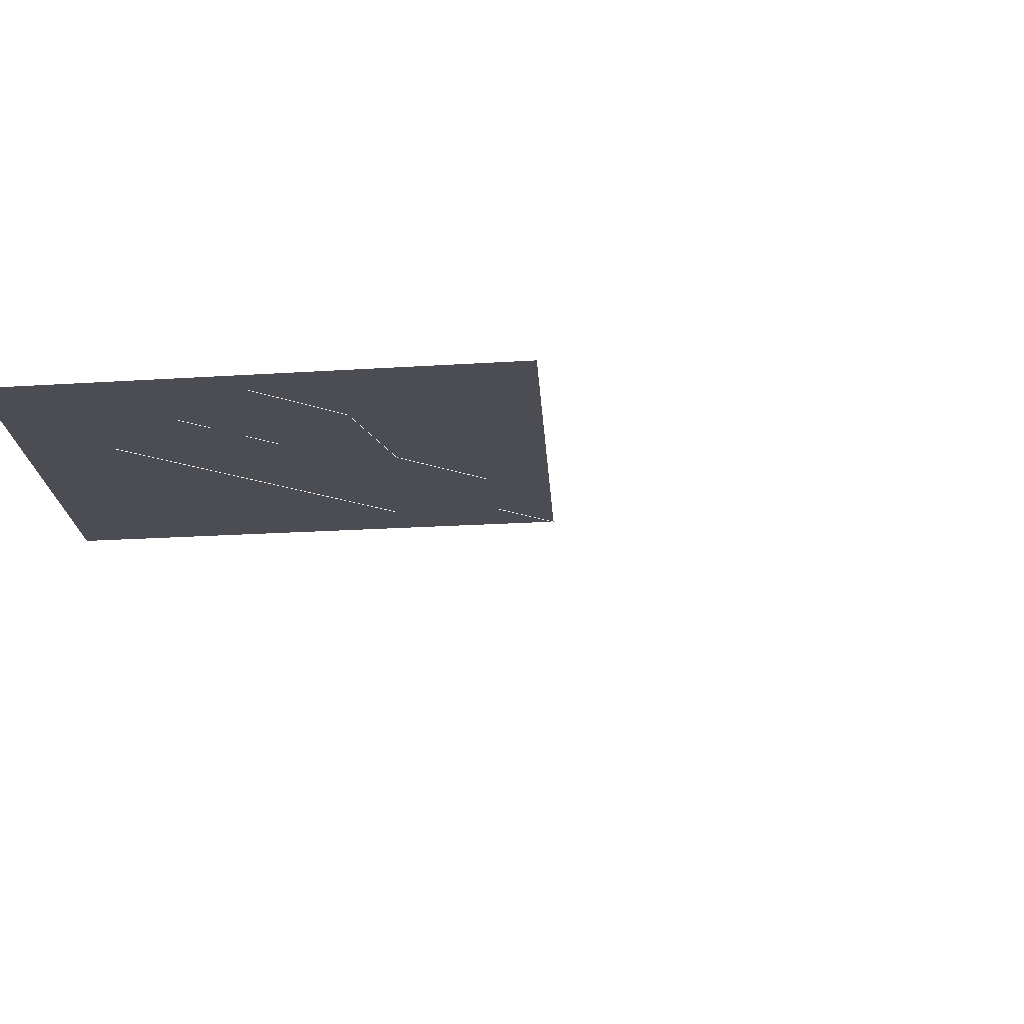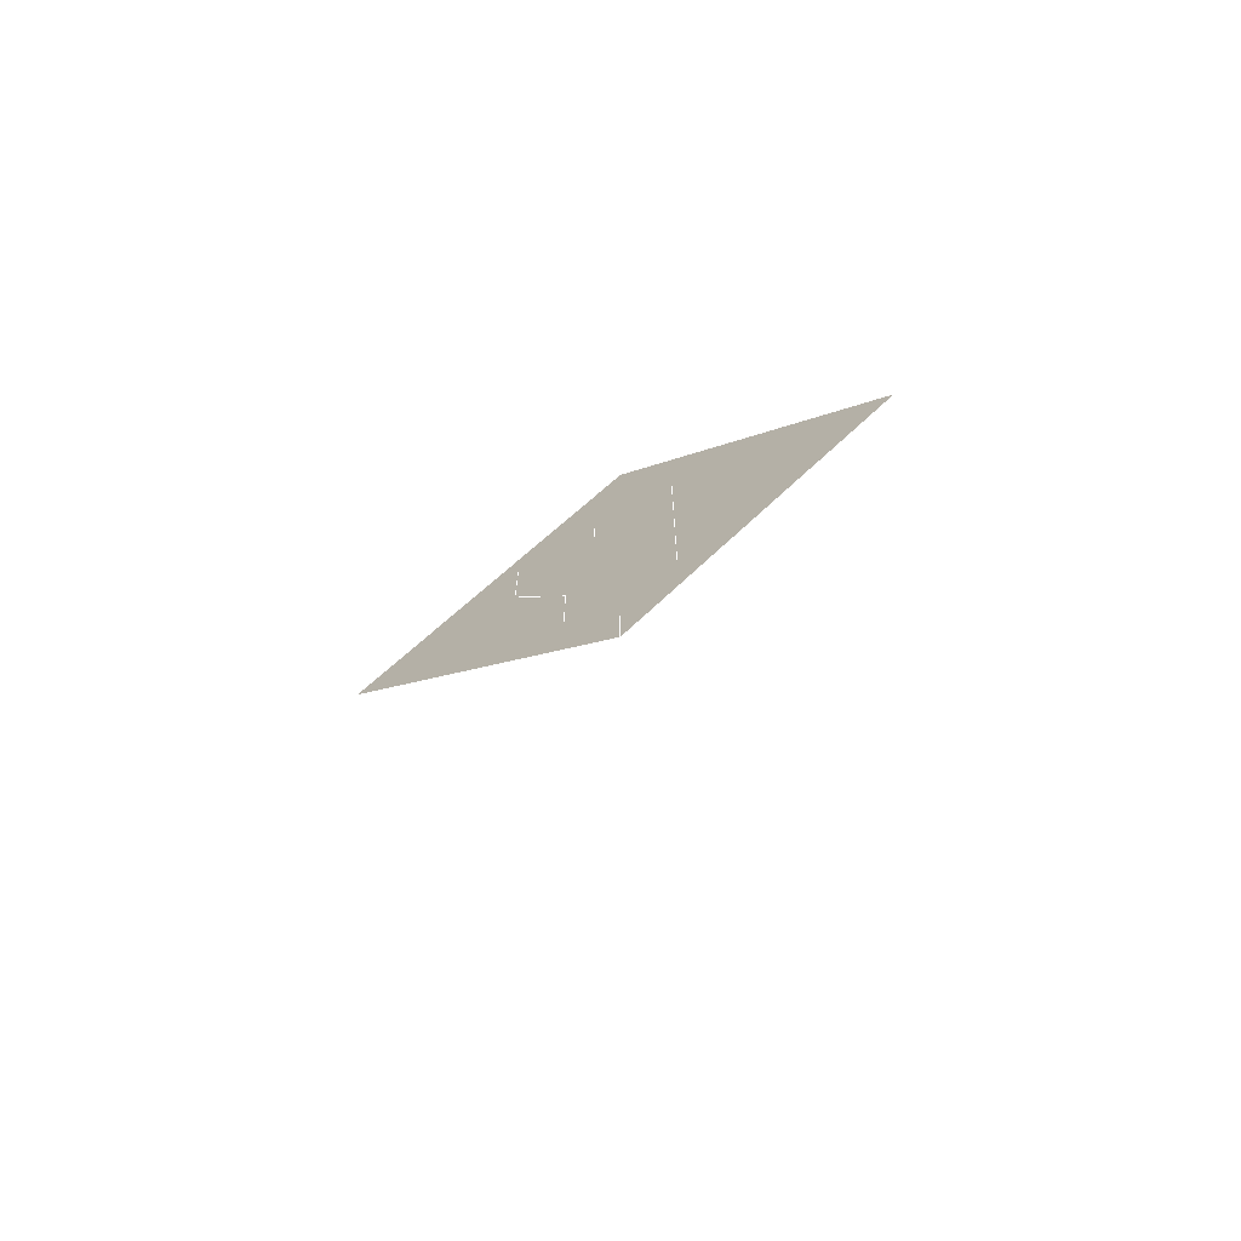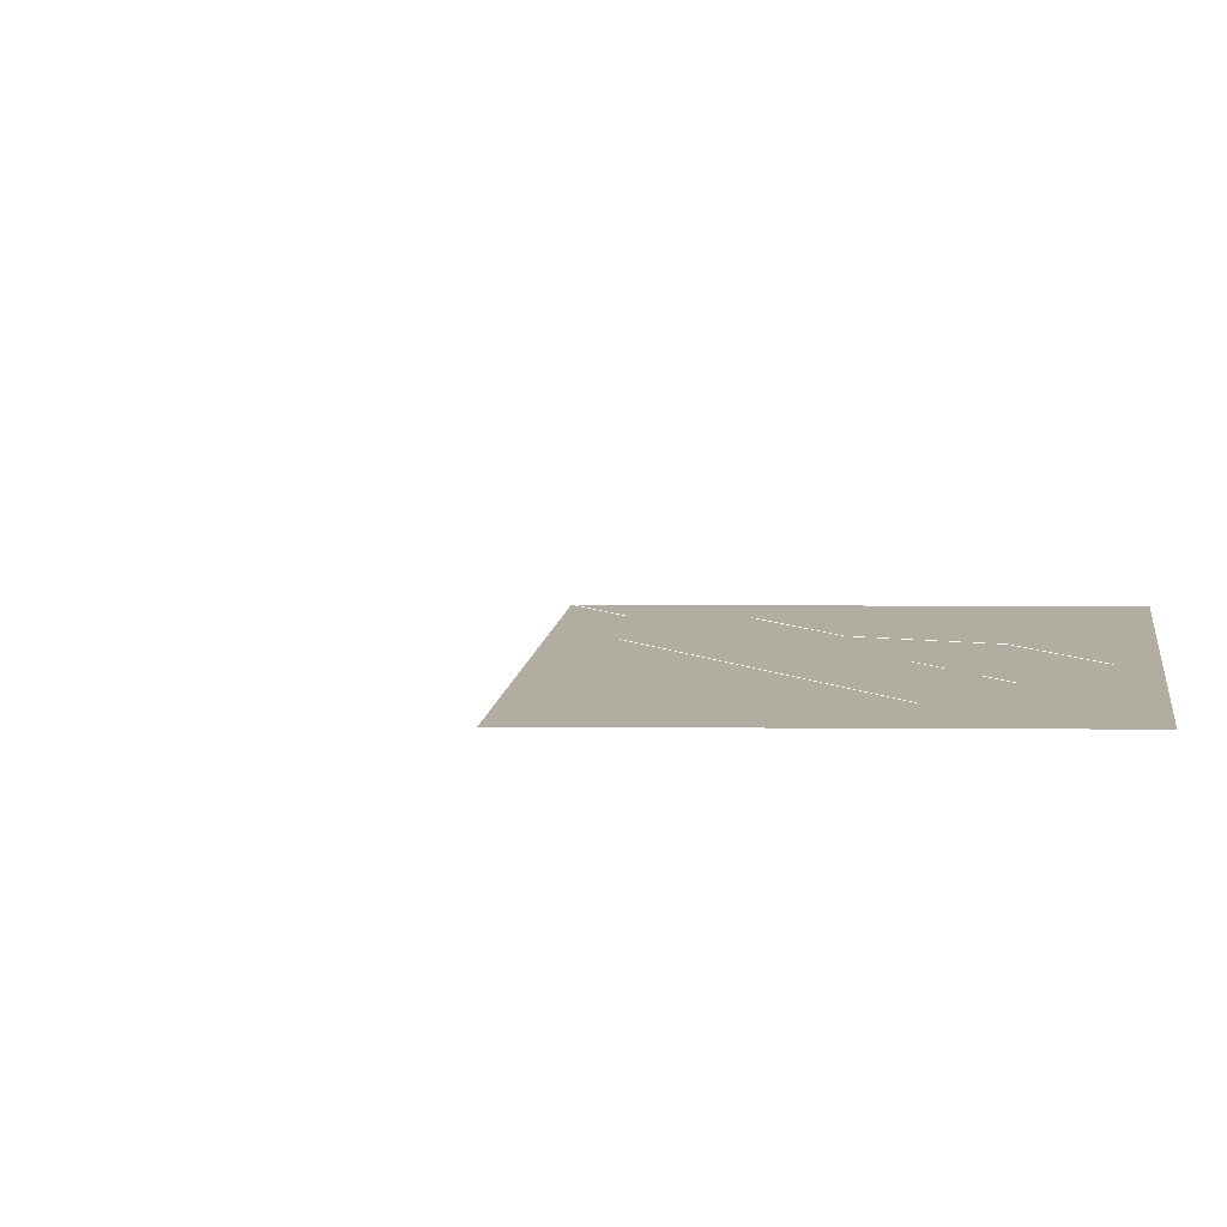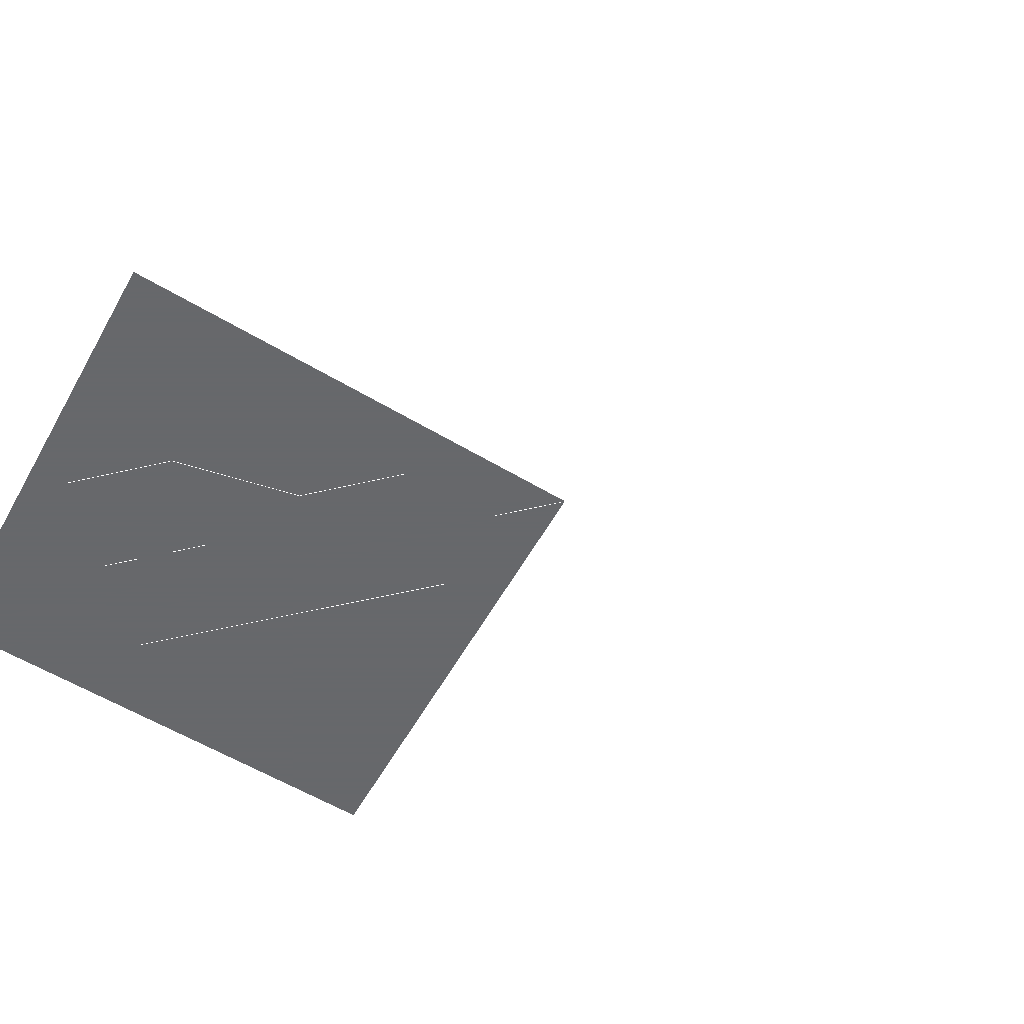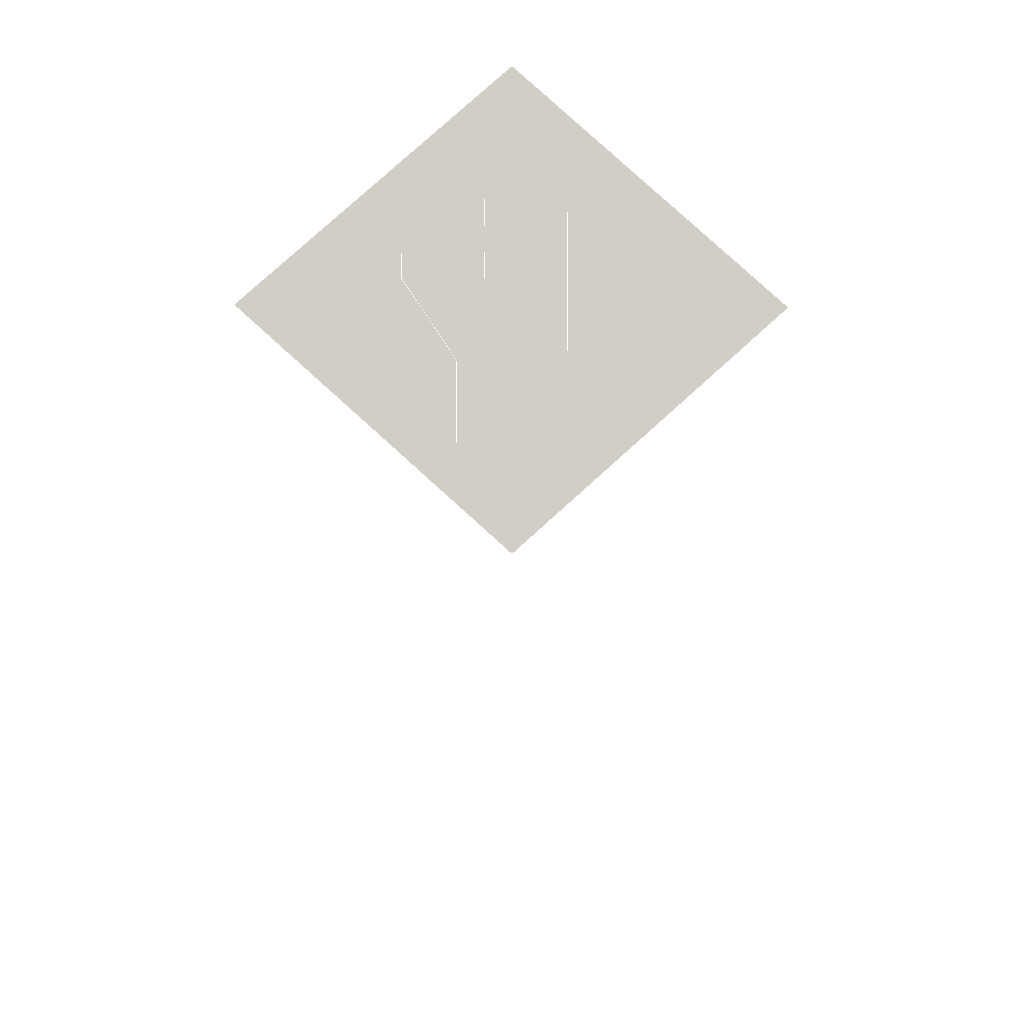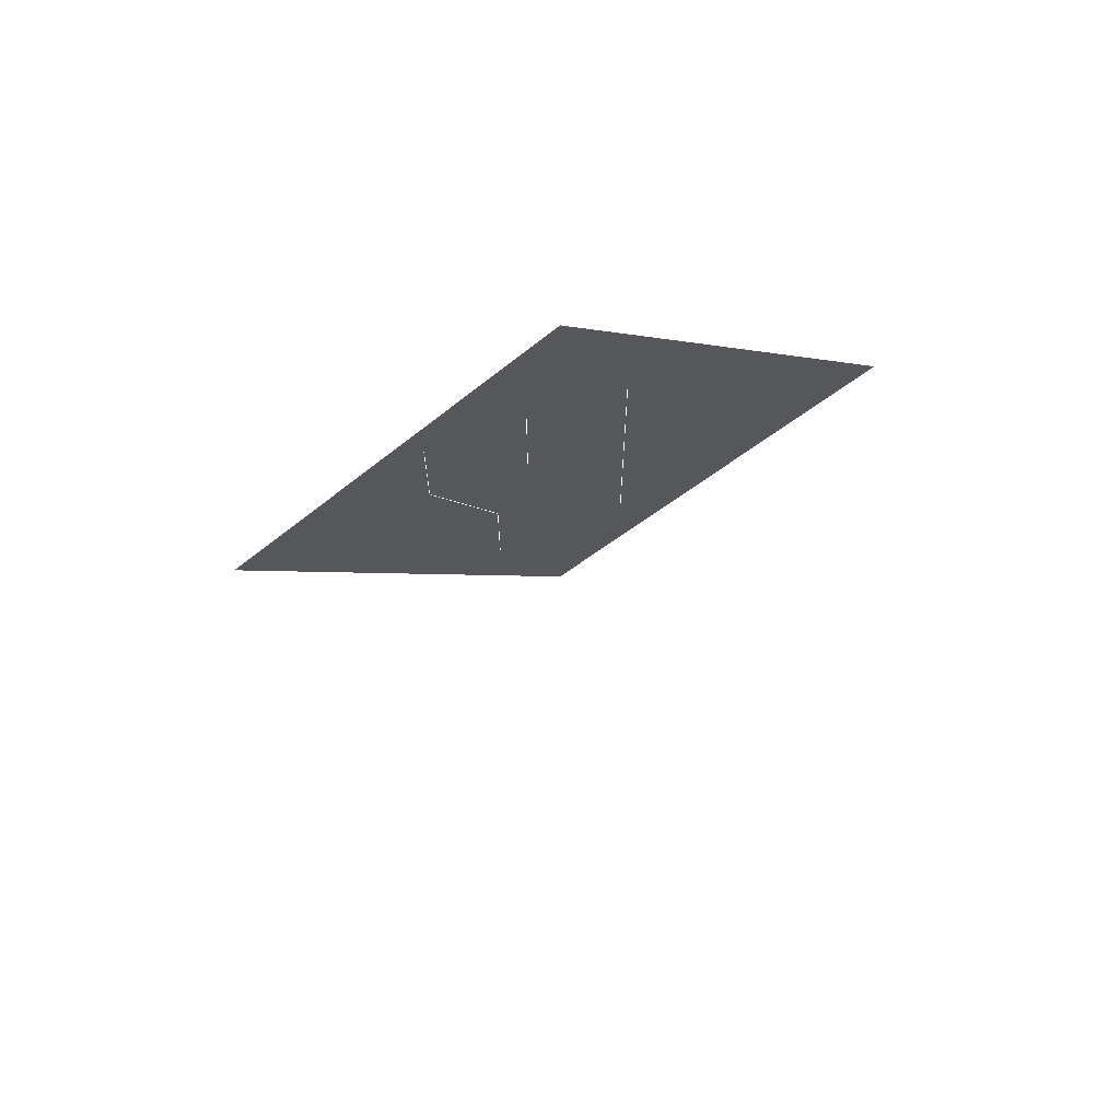
<metadata>
{"format":"obj","ext":"obj","renderer":"f3d","projection":"perspective","resolution":1024,"background":"white","views":[{"elev":-16.3,"azim":50.5,"up":"+Y"},{"elev":-71.7,"azim":-149.7,"up":"+Z"},{"elev":10.3,"azim":-41.0,"up":"+Y"},{"elev":-52.3,"azim":104.4,"up":"+Y"},{"elev":-7.6,"azim":178.7,"up":"+Z"},{"elev":68.4,"azim":160.8,"up":"+Z"}]}
</metadata>
<code>
v 0 0 0
v 0 0 0.34
v 0 0 0.3
v -0.2 0 0.48
v 0 0 0.66
v 0.2 0 0.48
v -0.04 0 0.56
v -0.04 0 0.38
v 0.04 0 0.38
v 0.04 0 0.44
v 0.08 0 0.5
v 0.08 0 0.56
v 0.02 0 0.5
v 0.02 0 0.52
v 0.02 0 0.54
v 0.02 0 0.56
l 7 8
l 9 10
l 10 11
l 11 12
l 13 14
l 15 16
l 1 2
f 3 4 5
f 5 6 3

</code>
